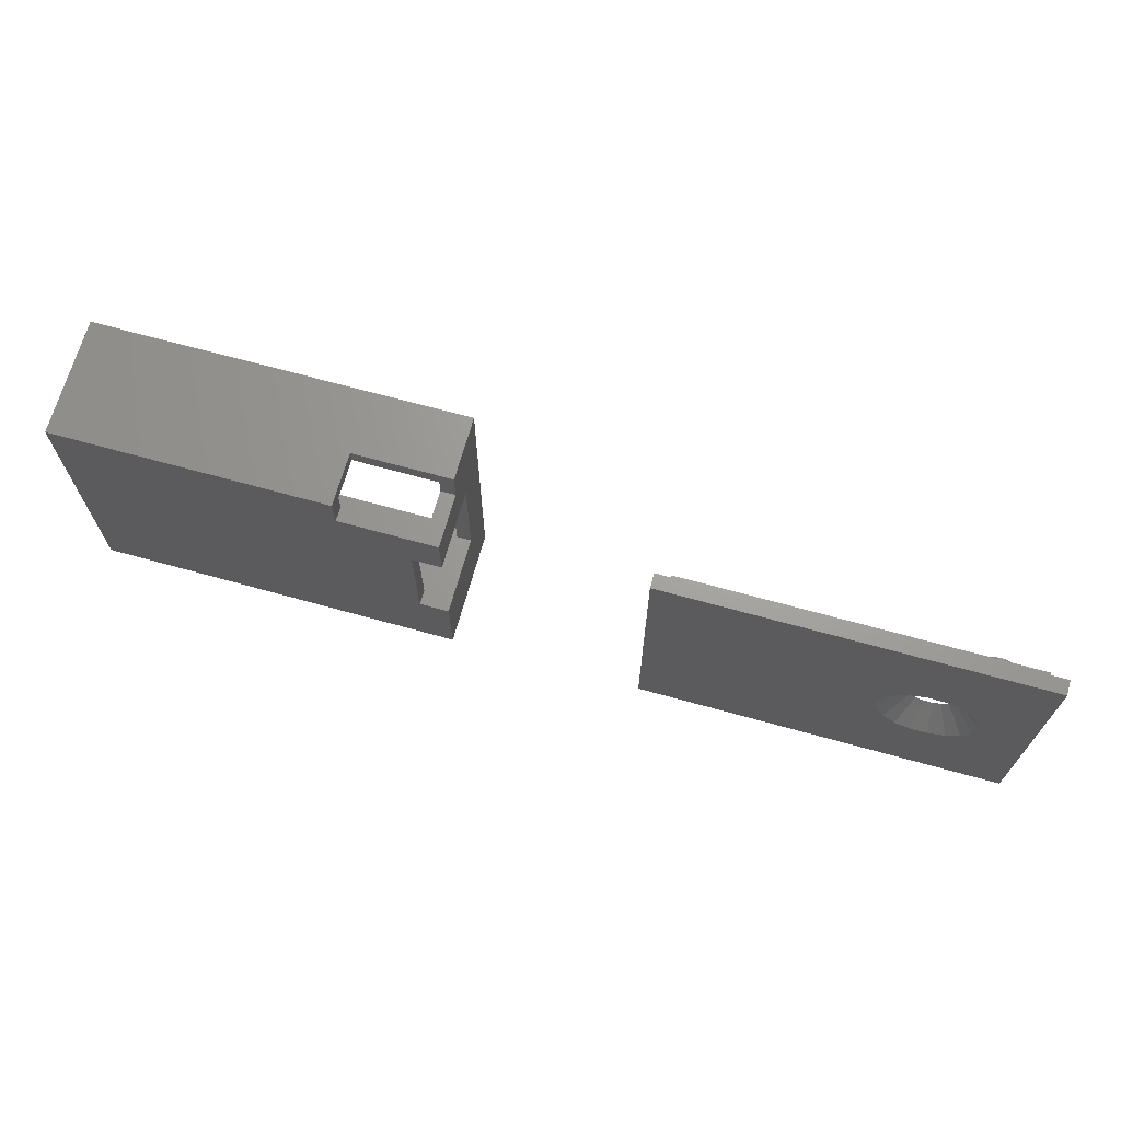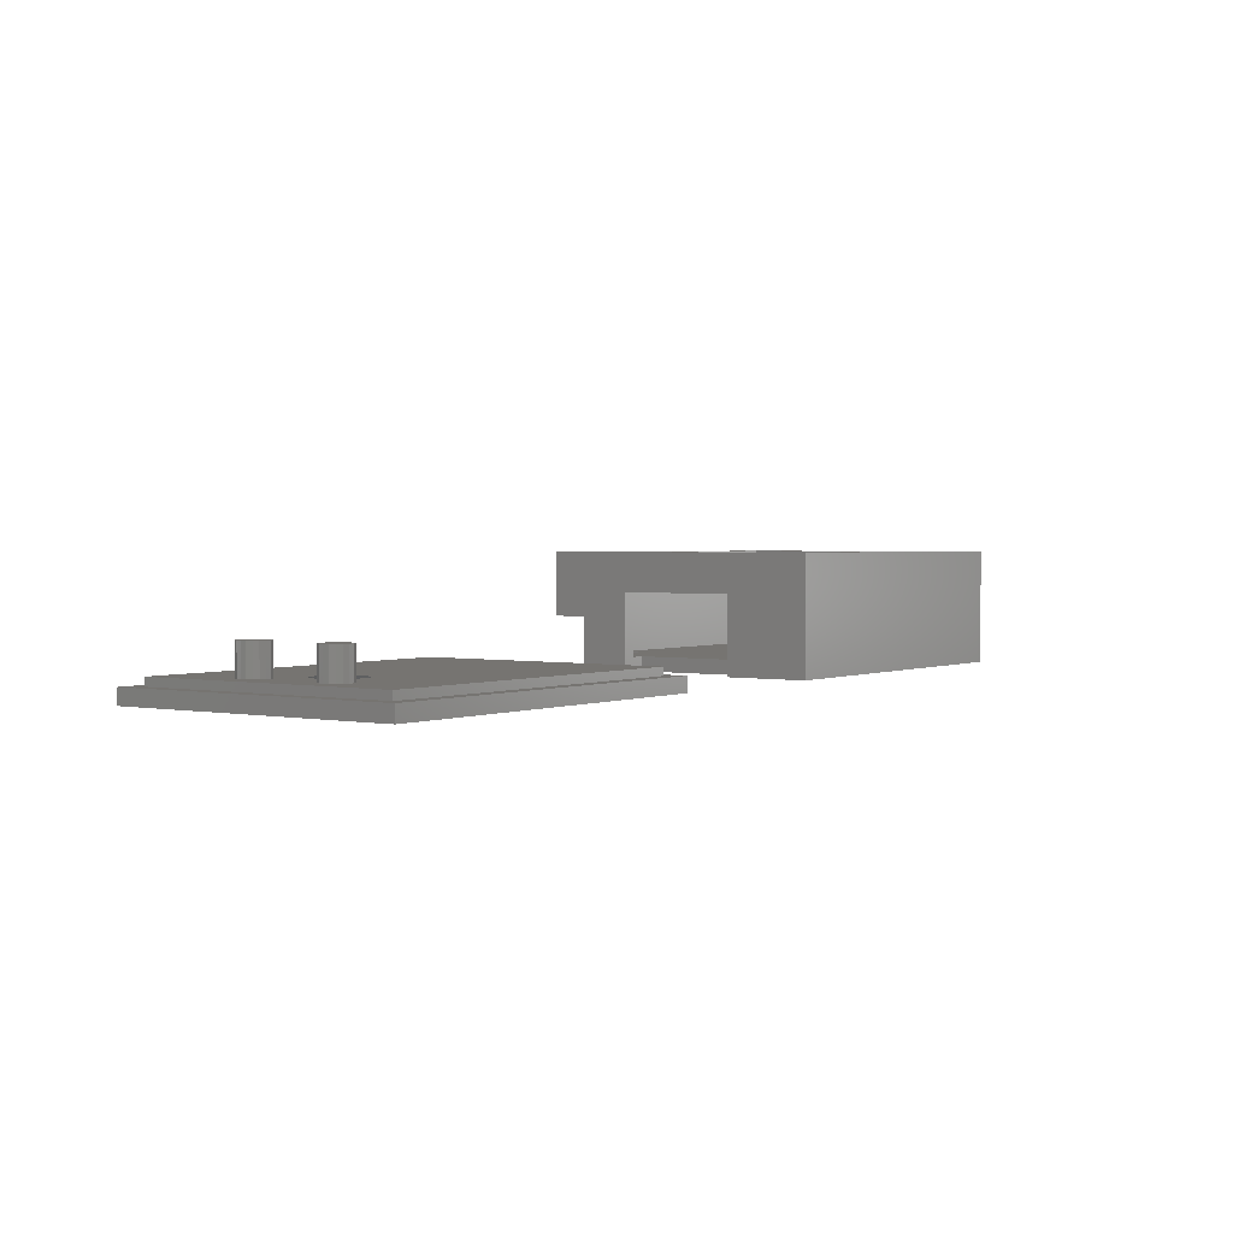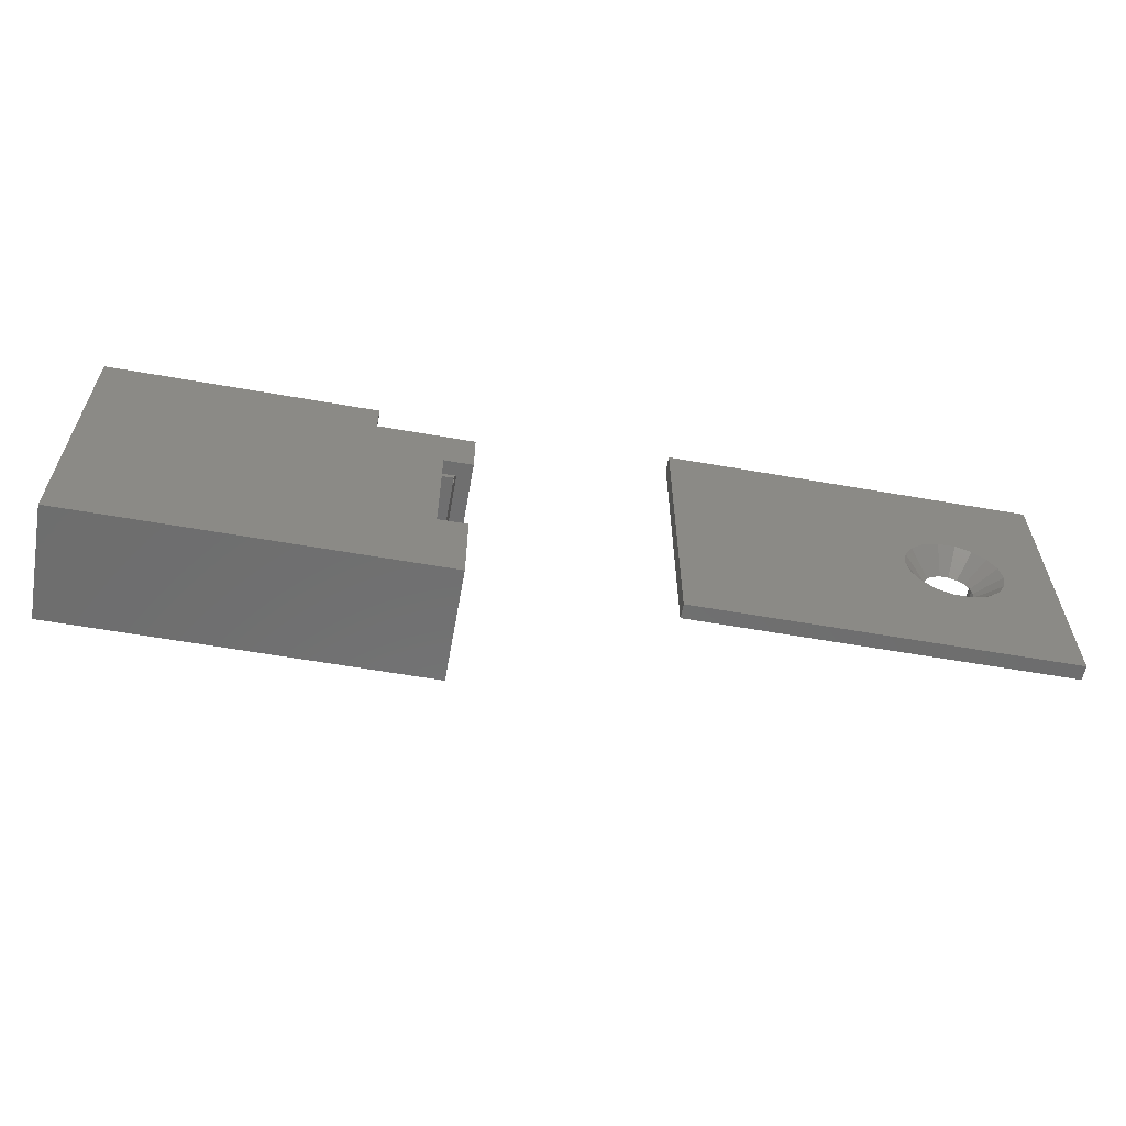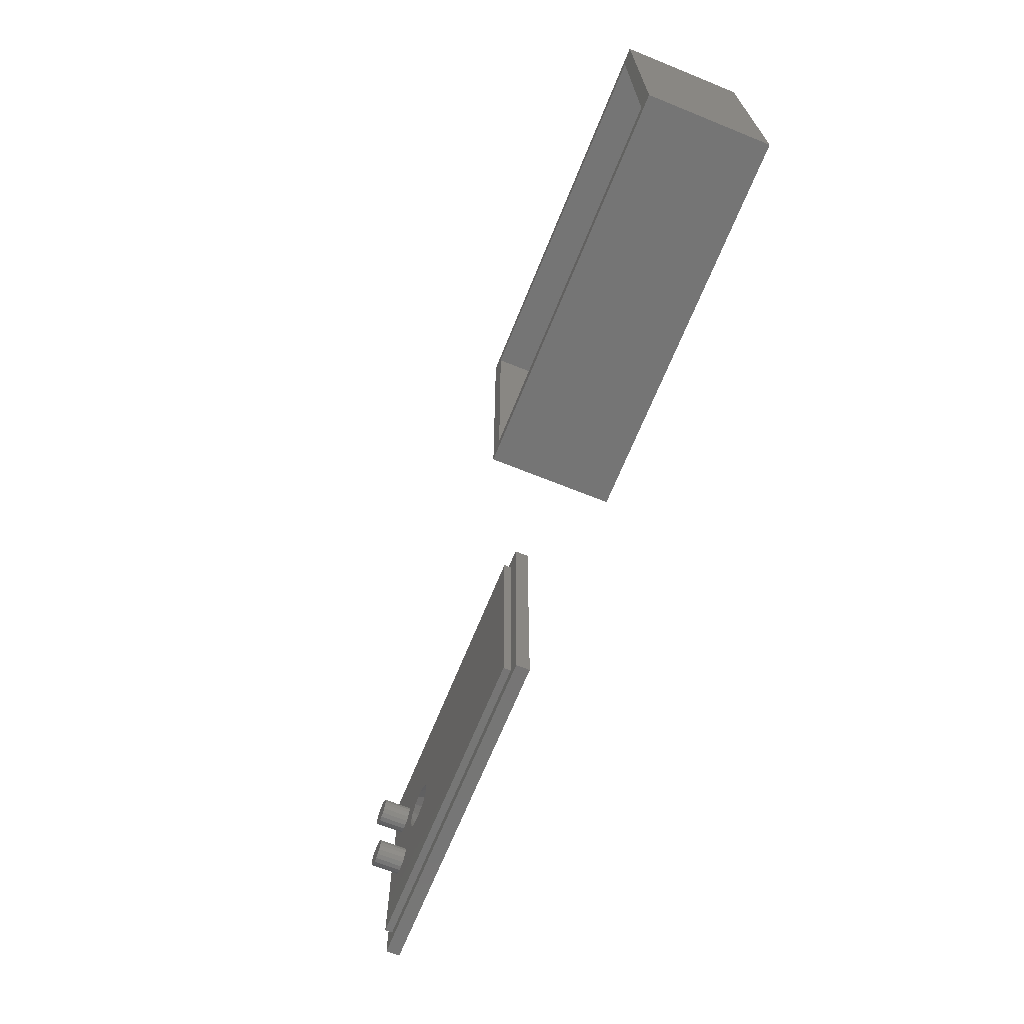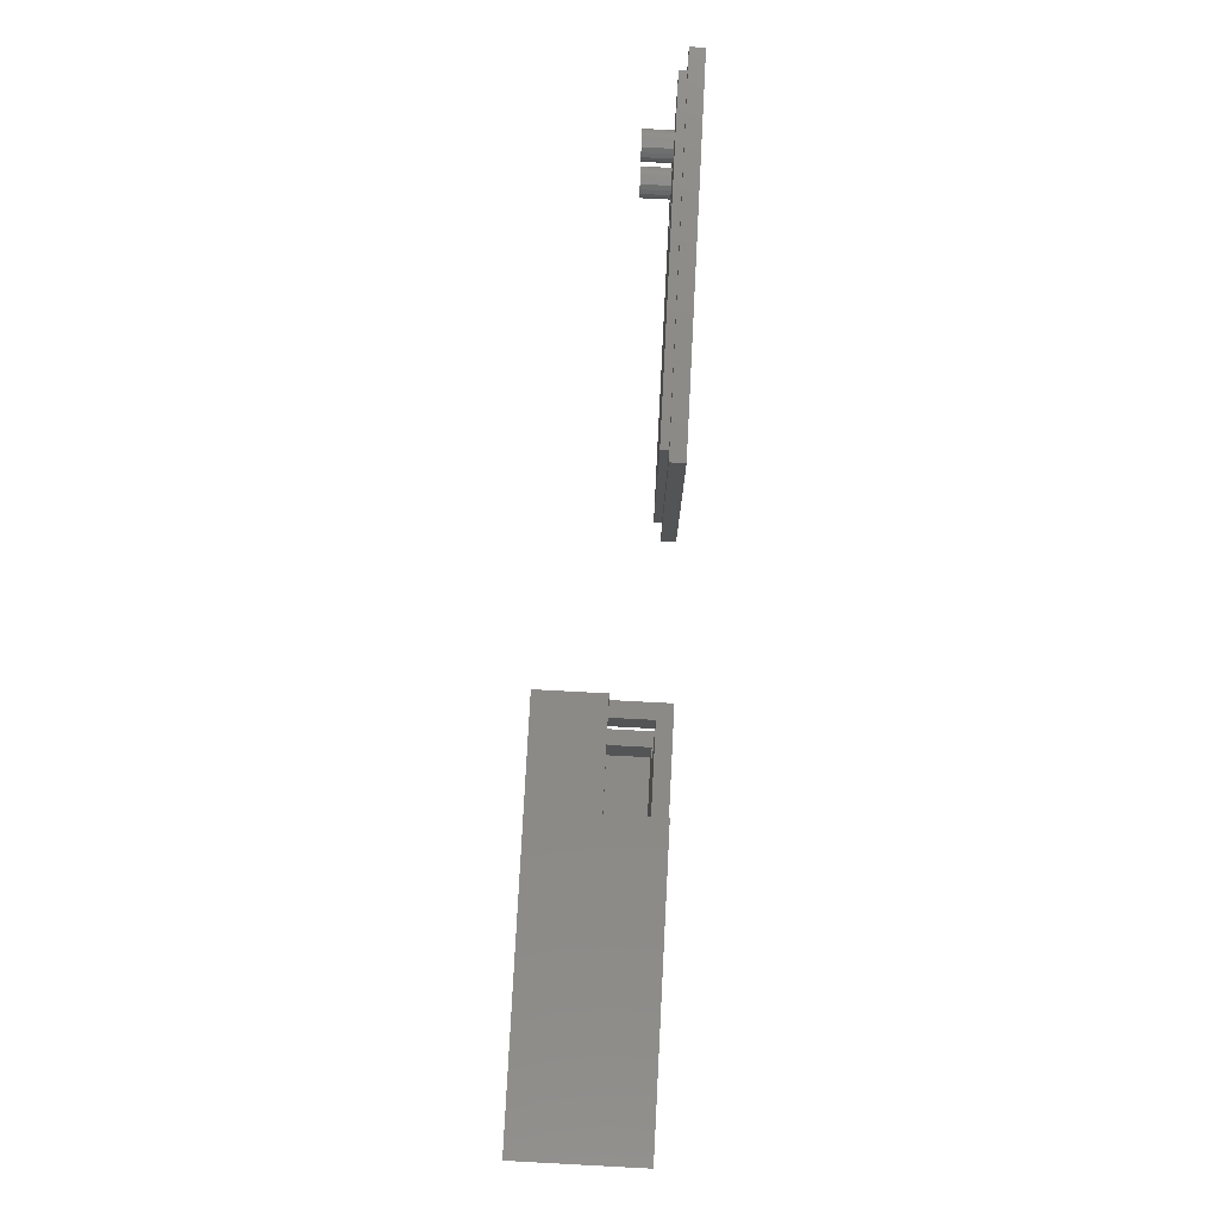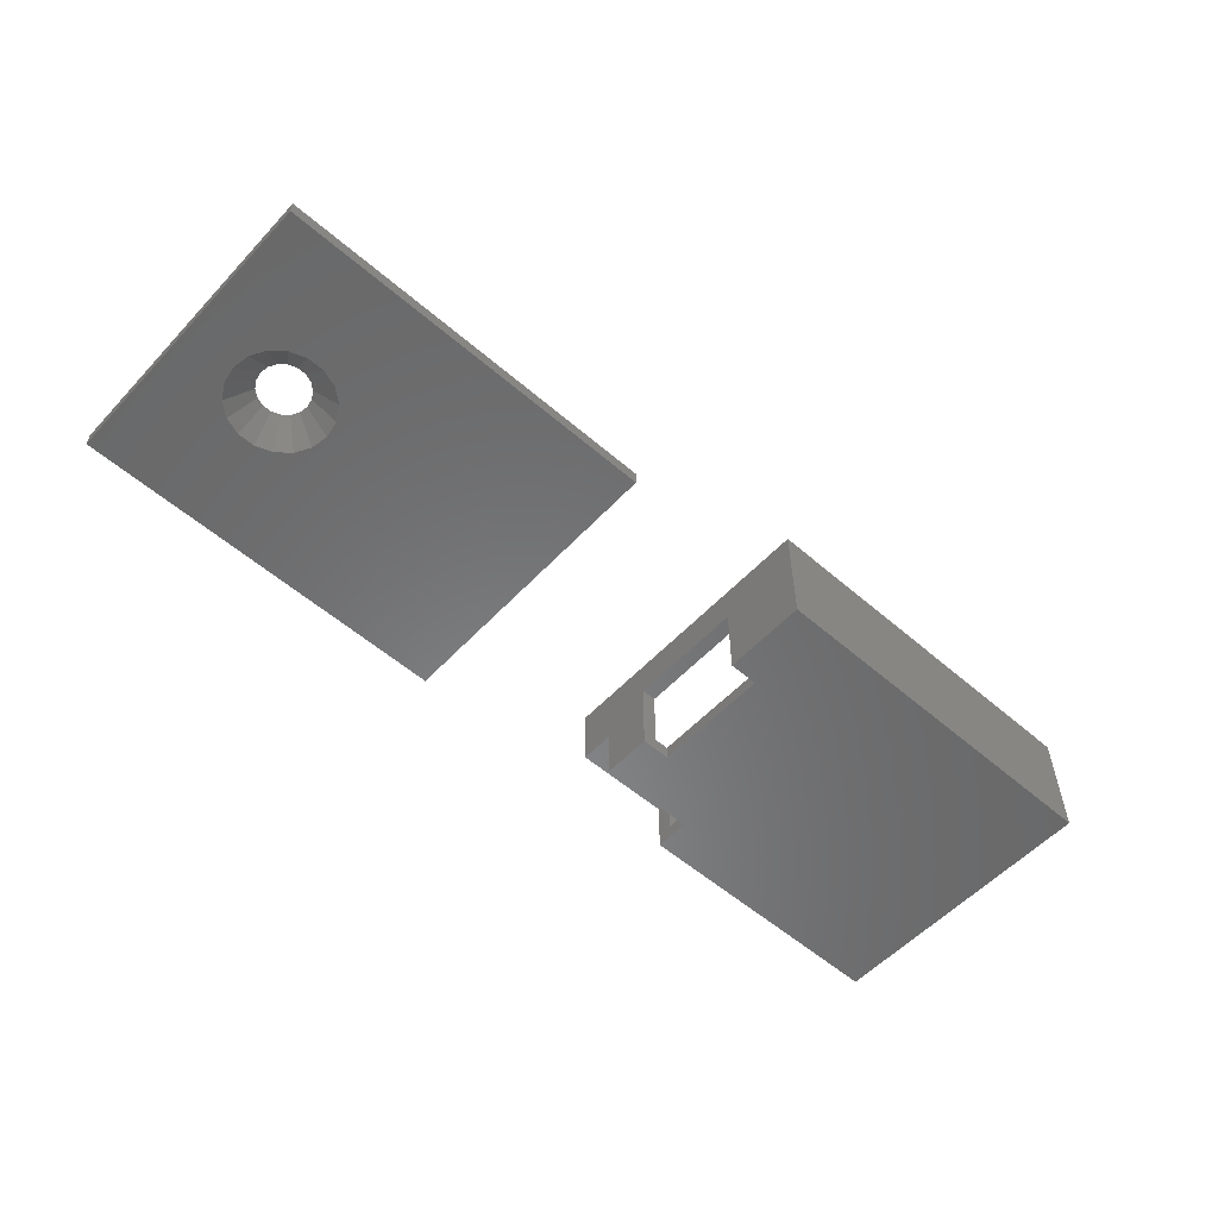
<metadata>
{"format":"stl","ext":"stl","renderer":"f3d","projection":"perspective","resolution":1024,"background":"white","views":[{"elev":68.3,"azim":-164.5,"up":"+Y"},{"elev":2.0,"azim":-54.8,"up":"+Z"},{"elev":-59.9,"azim":169.8,"up":"+Y"},{"elev":-67.7,"azim":68.0,"up":"+Y"},{"elev":78.6,"azim":93.0,"up":"+Y"},{"elev":-55.7,"azim":-42.2,"up":"+Z"}]}
</metadata>
<code>
# stl→obj: 162 verts, 328 faces
v 10 8.556 0
v 10 0 0
v 10 8.556 8
v 10 25.61 0
v 10 20.56 0
v 10 25.61 5.5
v 10 29.11 12
v 10 29.11 5.5
v 10 20.56 8
v 10 0 12
v 47.88 29.11 12
v 46.38 27.61 12
v 47.88 0 12
v 11.5 27.61 12
v 11.5 1.5 12
v 46.38 1.5 12
v 47.88 29.11 0
v 47.88 0 0
v 20 25.61 0
v 13 8.556 0
v 20 29.11 0
v 13 20.56 0
v 20 29.11 5.5
v 11.5 25.61 5.5
v 11.5 27.61 5.5
v 11.5 20.56 1.5
v 11.5 20.56 8
v 11.5 8.556 8
v 11.5 1.5 1.5
v 11.5 8.556 1.5
v 11.5 25.61 1.5
v 46.38 1.5 1.5
v 46.38 27.61 1.5
v 13 20.56 1.5
v 20 25.61 1.5
v 20 27.61 1.5
v 13 8.556 1.5
v 20 27.61 5.5
v -47.88 0 0
v -47.88 29.11 1.5
v -47.88 29.11 0
v -47.88 0 1.5
v -10 29.11 1.5
v -11.5 27.61 1.5
v -10 0 1.5
v -46.38 27.61 1.5
v -46.38 1.5 1.5
v -11.5 1.5 1.5
v -10 29.11 0
v -10 0 0
v -32.88 14.56 0
v -33.19 12.85 0
v -34.05 11.34 0
v -35.38 10.23 0
v -37.02 9.632 0
v -42.58 12.85 0
v -42.88 14.56 0
v -41.71 11.34 0
v -40.38 10.23 0
v -38.75 9.632 0
v -33.19 16.27 0
v -34.05 17.77 0
v -35.38 18.89 0
v -37.02 19.48 0
v -38.75 19.48 0
v -40.38 18.89 0
v -41.71 17.77 0
v -42.58 16.27 0
v -46.38 27.61 2.3
v -46.38 1.5 2.3
v -39.8 16.16 2.3
v -42.13 17.61 2.3
v -40.23 15.41 2.3
v -40.38 14.56 2.3
v -41.47 10.72 2.3
v -41.38 10.21 2.3
v -42.62 17.43 2.3
v -41.73 11.17 2.3
v -42.13 11.51 2.3
v -43.14 17.43 2.3
v -42.62 11.68 2.3
v -43.14 11.68 2.3
v -43.63 17.61 2.3
v -43.63 11.51 2.3
v -44.03 17.94 2.3
v -44.03 11.17 2.3
v -44.29 18.39 2.3
v -44.29 10.72 2.3
v -44.38 18.91 2.3
v -44.38 10.21 2.3
v -11.5 27.61 2.3
v -35.38 14.56 2.3
v -11.5 1.5 2.3
v -35.53 15.41 2.3
v -35.97 16.16 2.3
v -36.63 16.72 2.3
v -41.73 19.87 2.3
v -41.47 19.42 2.3
v -37.45 17.02 2.3
v -41.73 17.94 2.3
v -41.47 18.39 2.3
v -39.13 16.72 2.3
v -41.38 18.91 2.3
v -38.32 17.02 2.3
v -42.13 20.2 2.3
v -42.62 20.38 2.3
v -44.29 19.42 2.3
v -44.03 19.87 2.3
v -43.63 20.2 2.3
v -43.14 20.38 2.3
v -35.53 13.7 2.3
v -35.97 12.95 2.3
v -36.63 12.39 2.3
v -41.73 9.242 2.3
v -37.45 12.09 2.3
v -41.47 9.693 2.3
v -38.32 12.09 2.3
v -39.13 12.39 2.3
v -40.23 13.7 2.3
v -39.8 12.95 2.3
v -42.13 8.907 2.3
v -42.62 8.729 2.3
v -43.14 8.729 2.3
v -43.63 8.907 2.3
v -44.03 9.242 2.3
v -44.29 9.693 2.3
v -41.38 10.21 5.3
v -41.47 10.72 5.3
v -42.62 11.68 5.3
v -42.13 11.51 5.3
v -42.13 8.907 5.3
v -42.62 8.729 5.3
v -43.14 8.729 5.3
v -41.73 11.17 5.3
v -43.14 11.68 5.3
v -43.63 11.51 5.3
v -44.03 11.17 5.3
v -44.29 9.693 5.3
v -44.03 9.242 5.3
v -43.63 8.907 5.3
v -44.38 10.21 5.3
v -44.29 10.72 5.3
v -41.73 9.242 5.3
v -41.47 9.693 5.3
v -41.38 18.91 5.3
v -41.47 19.42 5.3
v -44.29 18.39 5.3
v -44.03 17.94 5.3
v -44.38 18.91 5.3
v -42.13 20.2 5.3
v -41.73 19.87 5.3
v -43.14 20.38 5.3
v -42.62 20.38 5.3
v -44.03 19.87 5.3
v -43.63 20.2 5.3
v -44.29 19.42 5.3
v -41.47 18.39 5.3
v -41.73 17.94 5.3
v -42.13 17.61 5.3
v -42.62 17.43 5.3
v -43.14 17.43 5.3
v -43.63 17.61 5.3
f 1 2 3
f 4 5 6
f 6 7 8
f 9 6 5
f 6 9 7
f 3 7 9
f 3 10 7
f 10 3 2
f 11 12 13
f 11 14 12
f 14 7 15
f 7 14 11
f 16 13 12
f 15 13 16
f 15 10 13
f 10 15 7
f 13 17 11
f 17 13 18
f 18 19 17
f 18 20 19
f 2 20 18
f 20 2 1
f 17 19 21
f 22 19 20
f 4 22 5
f 22 4 19
f 2 13 10
f 13 2 18
f 11 23 7
f 17 23 11
f 23 17 21
f 7 23 8
f 14 24 25
f 26 24 27
f 14 27 24
f 14 28 27
f 15 28 14
f 29 28 15
f 28 29 30
f 24 26 31
f 32 12 33
f 12 32 16
f 31 34 35
f 34 31 26
f 35 33 36
f 33 35 32
f 37 35 34
f 35 37 32
f 29 37 30
f 37 29 32
f 32 15 16
f 15 32 29
f 38 14 25
f 14 38 12
f 33 38 36
f 38 33 12
f 3 27 28
f 27 3 9
f 20 34 22
f 34 20 37
f 9 26 27
f 5 26 9
f 22 26 5
f 26 22 34
f 37 20 30
f 30 3 28
f 30 1 3
f 1 30 20
f 24 6 25
f 25 23 38
f 25 8 23
f 8 25 6
f 21 36 23
f 19 36 21
f 36 19 35
f 23 36 38
f 35 19 31
f 31 6 24
f 31 4 6
f 4 31 19
f 39 40 41
f 40 39 42
f 43 44 45
f 43 46 44
f 46 40 47
f 40 46 43
f 48 45 44
f 47 45 48
f 47 42 45
f 42 47 40
f 45 49 43
f 49 45 50
f 49 40 43
f 40 49 41
f 50 51 49
f 50 52 51
f 50 53 52
f 50 54 53
f 50 55 54
f 39 55 50
f 56 39 57
f 58 39 56
f 59 39 58
f 60 39 59
f 55 39 60
f 61 49 51
f 62 49 61
f 63 49 62
f 64 49 63
f 41 64 65
f 41 57 39
f 64 41 49
f 66 41 65
f 67 41 66
f 68 41 67
f 57 41 68
f 39 45 42
f 45 39 50
f 47 69 46
f 69 47 70
f 71 72 73
f 74 75 76
f 77 73 72
f 74 78 75
f 73 77 74
f 74 79 78
f 80 74 77
f 74 81 79
f 82 74 80
f 74 82 81
f 83 82 80
f 83 84 82
f 85 84 83
f 85 86 84
f 87 86 85
f 87 88 86
f 89 88 87
f 88 89 90
f 91 92 93
f 91 94 92
f 91 95 94
f 91 96 95
f 69 96 91
f 97 96 69
f 98 99 97
f 100 71 101
f 102 101 71
f 101 102 103
f 99 98 104
f 104 103 102
f 103 104 98
f 96 97 99
f 97 69 105
f 105 69 106
f 89 69 90
f 107 69 89
f 108 69 107
f 109 69 108
f 110 69 109
f 106 69 110
f 111 93 92
f 112 93 111
f 113 93 112
f 114 113 115
f 116 115 117
f 76 117 118
f 72 71 100
f 74 76 119
f 76 120 119
f 76 118 120
f 117 76 116
f 115 116 114
f 113 114 70
f 70 114 121
f 70 121 122
f 70 122 123
f 113 70 93
f 124 70 123
f 125 70 124
f 126 70 125
f 90 70 126
f 70 90 69
f 93 44 91
f 44 93 48
f 44 69 91
f 69 44 46
f 47 93 70
f 93 47 48
f 127 75 128
f 75 127 76
f 79 129 130
f 129 79 81
f 122 131 132
f 131 122 121
f 123 132 133
f 132 123 122
f 78 130 134
f 130 78 79
f 128 78 134
f 78 128 75
f 81 135 129
f 135 81 82
f 82 136 135
f 136 82 84
f 84 137 136
f 137 84 86
f 125 138 126
f 138 125 139
f 124 133 140
f 133 124 123
f 125 140 139
f 140 125 124
f 126 141 90
f 141 126 138
f 88 137 86
f 137 88 142
f 121 143 131
f 143 121 114
f 128 144 127
f 134 144 128
f 134 143 144
f 130 143 134
f 130 131 143
f 129 131 130
f 129 132 131
f 135 132 129
f 135 133 132
f 136 133 135
f 136 140 133
f 137 140 136
f 137 139 140
f 142 139 137
f 142 138 139
f 138 142 141
f 90 142 88
f 142 90 141
f 143 116 144
f 116 143 114
f 144 76 127
f 76 144 116
f 145 98 146
f 98 145 103
f 85 147 87
f 147 85 148
f 87 149 89
f 149 87 147
f 97 150 151
f 150 97 105
f 146 97 151
f 97 146 98
f 106 152 153
f 152 106 110
f 109 154 155
f 154 109 108
f 107 154 108
f 154 107 156
f 157 103 145
f 103 157 101
f 110 155 152
f 155 110 109
f 105 153 150
f 153 105 106
f 146 157 145
f 151 157 146
f 151 158 157
f 150 158 151
f 150 159 158
f 153 159 150
f 153 160 159
f 152 160 153
f 152 161 160
f 155 161 152
f 155 162 161
f 154 162 155
f 154 148 162
f 156 148 154
f 156 147 148
f 147 156 149
f 89 156 107
f 156 89 149
f 72 158 159
f 158 72 100
f 83 161 162
f 161 83 80
f 85 162 148
f 162 85 83
f 158 101 157
f 101 158 100
f 77 159 160
f 159 77 72
f 80 160 161
f 160 80 77
f 61 51 92
f 119 58 56
f 104 64 99
f 64 104 65
f 52 53 111
f 117 60 59
f 102 71 66
f 63 62 95
f 63 95 96
f 51 52 92
f 66 71 67
f 119 56 57
f 112 53 113
f 96 64 63
f 64 96 99
f 65 104 66
f 74 68 73
f 68 74 57
f 74 119 57
f 118 59 58
f 119 120 58
f 55 117 115
f 117 55 60
f 118 117 59
f 53 54 113
f 92 52 111
f 104 102 66
f 61 92 94
f 94 62 61
f 62 94 95
f 120 118 58
f 54 55 115
f 113 54 115
f 111 53 112
f 73 67 71
f 67 73 68

</code>
